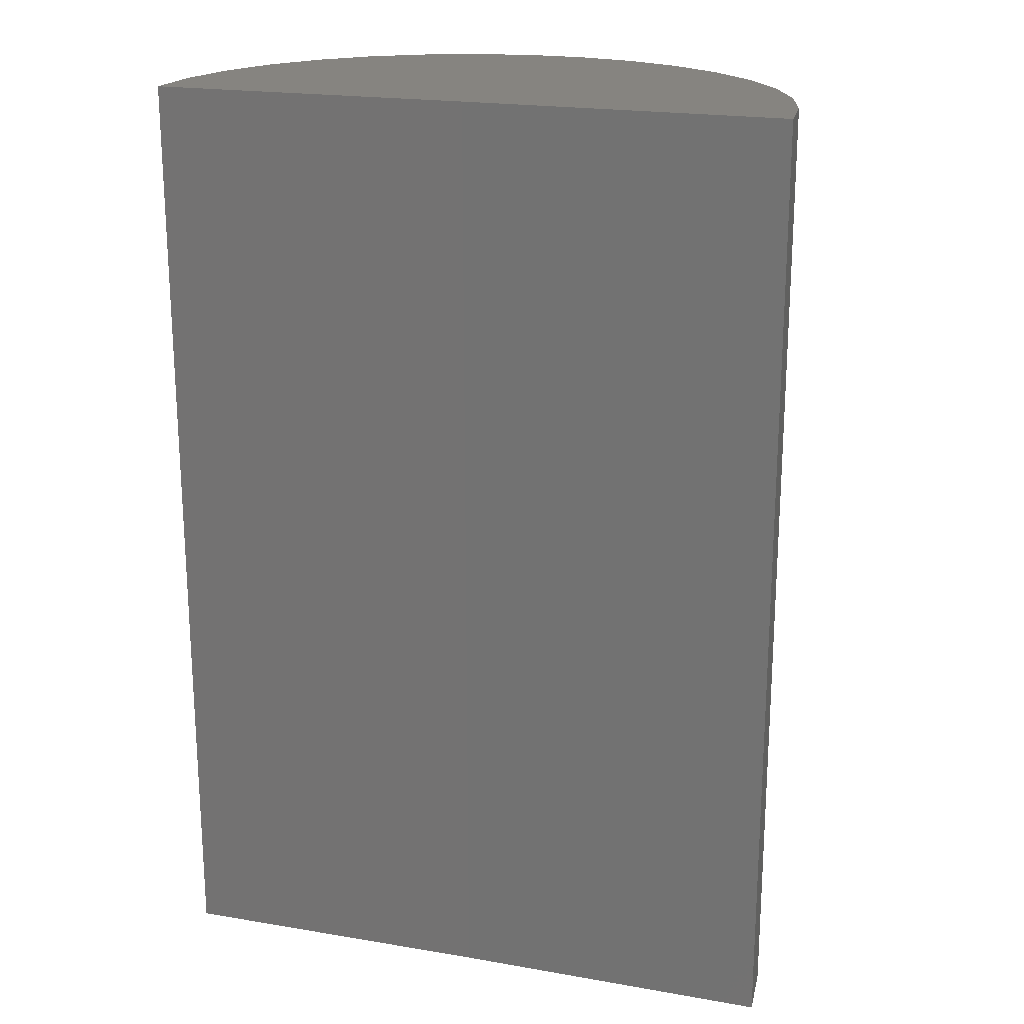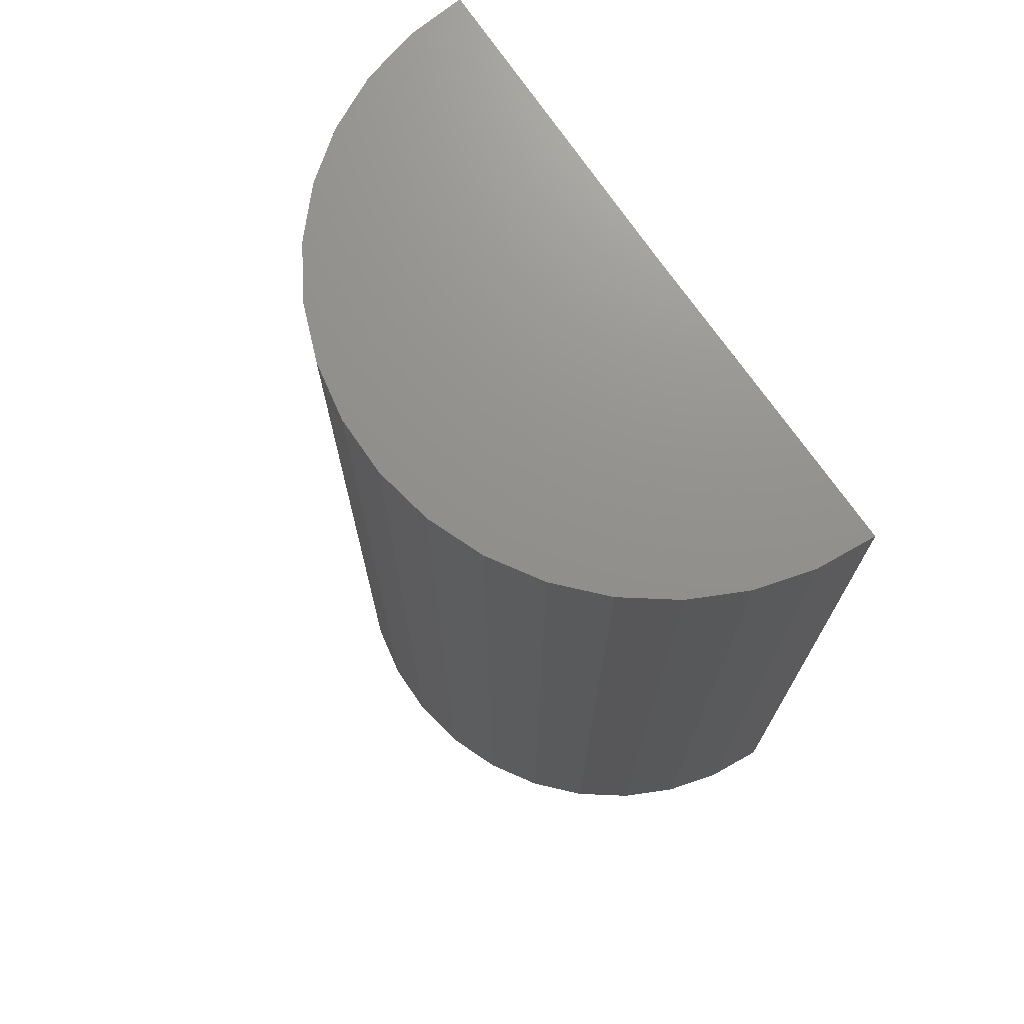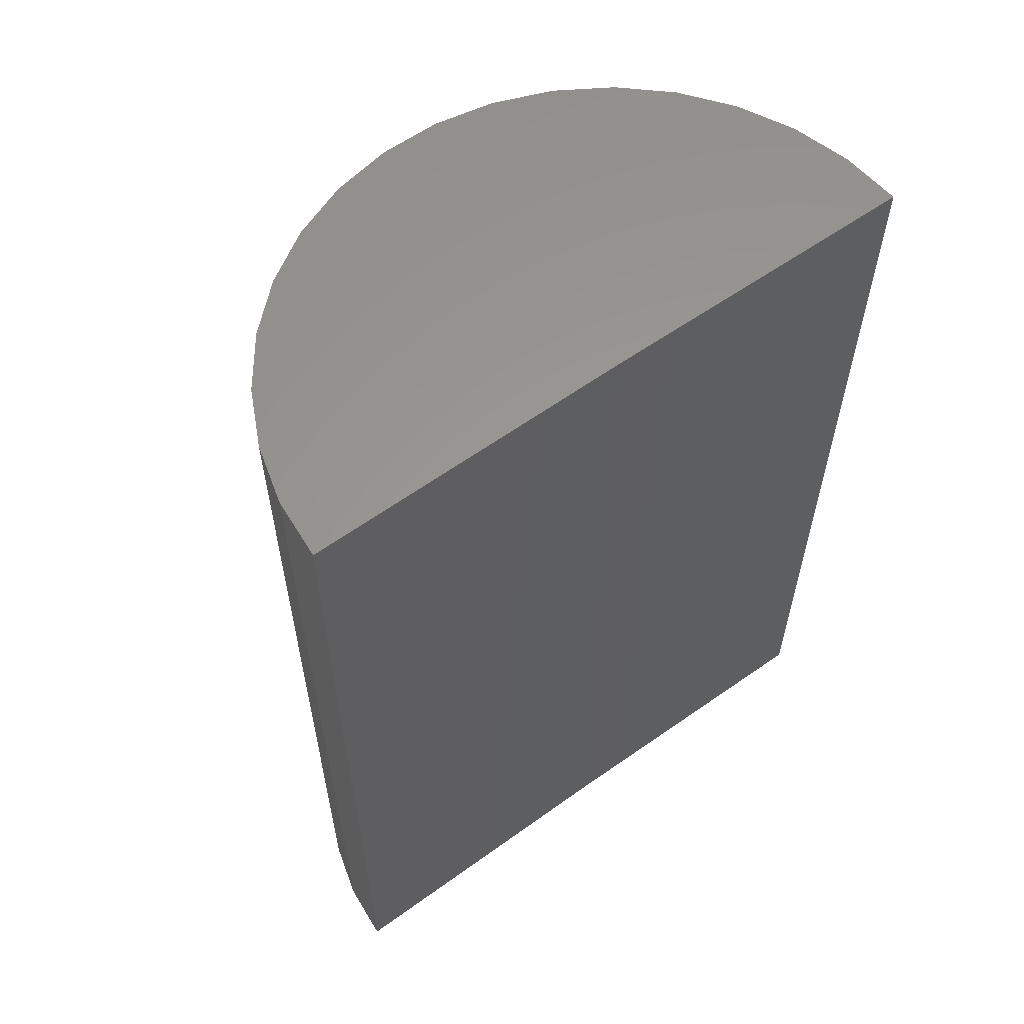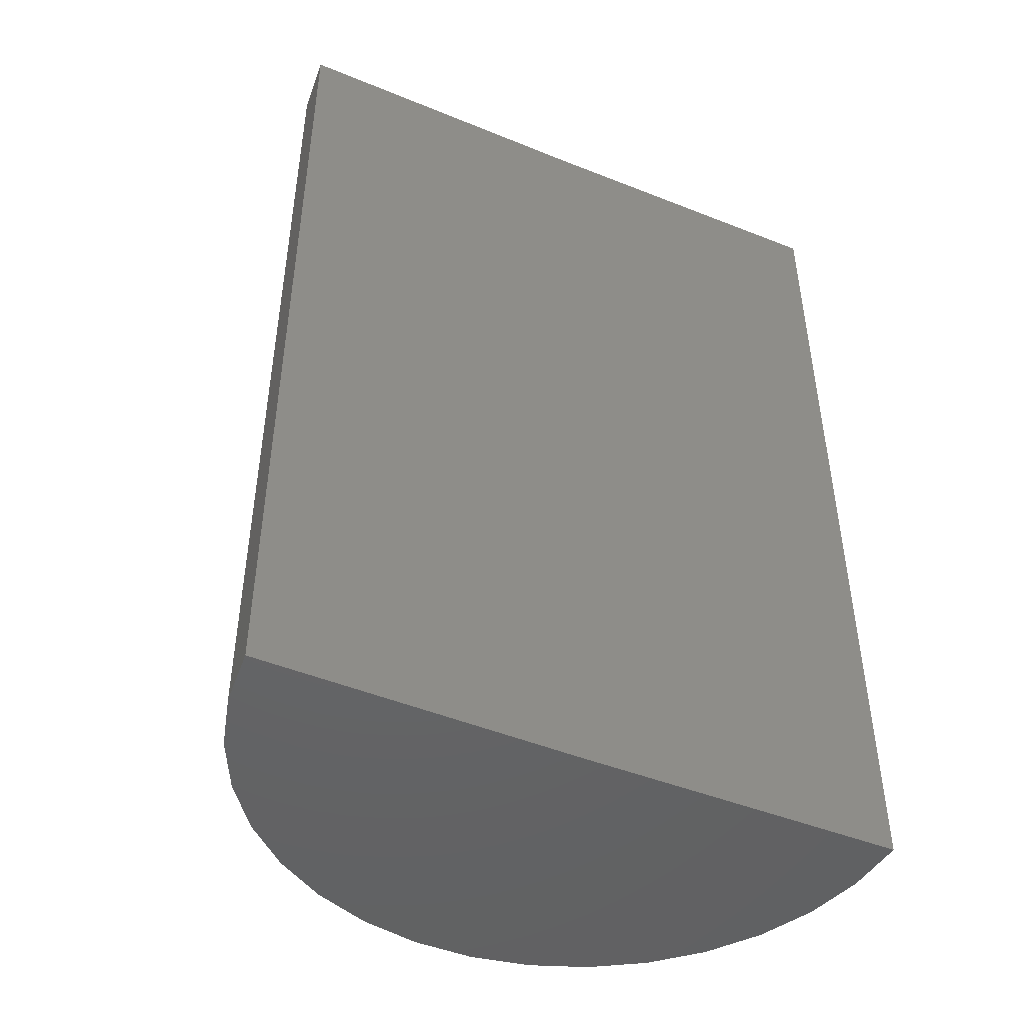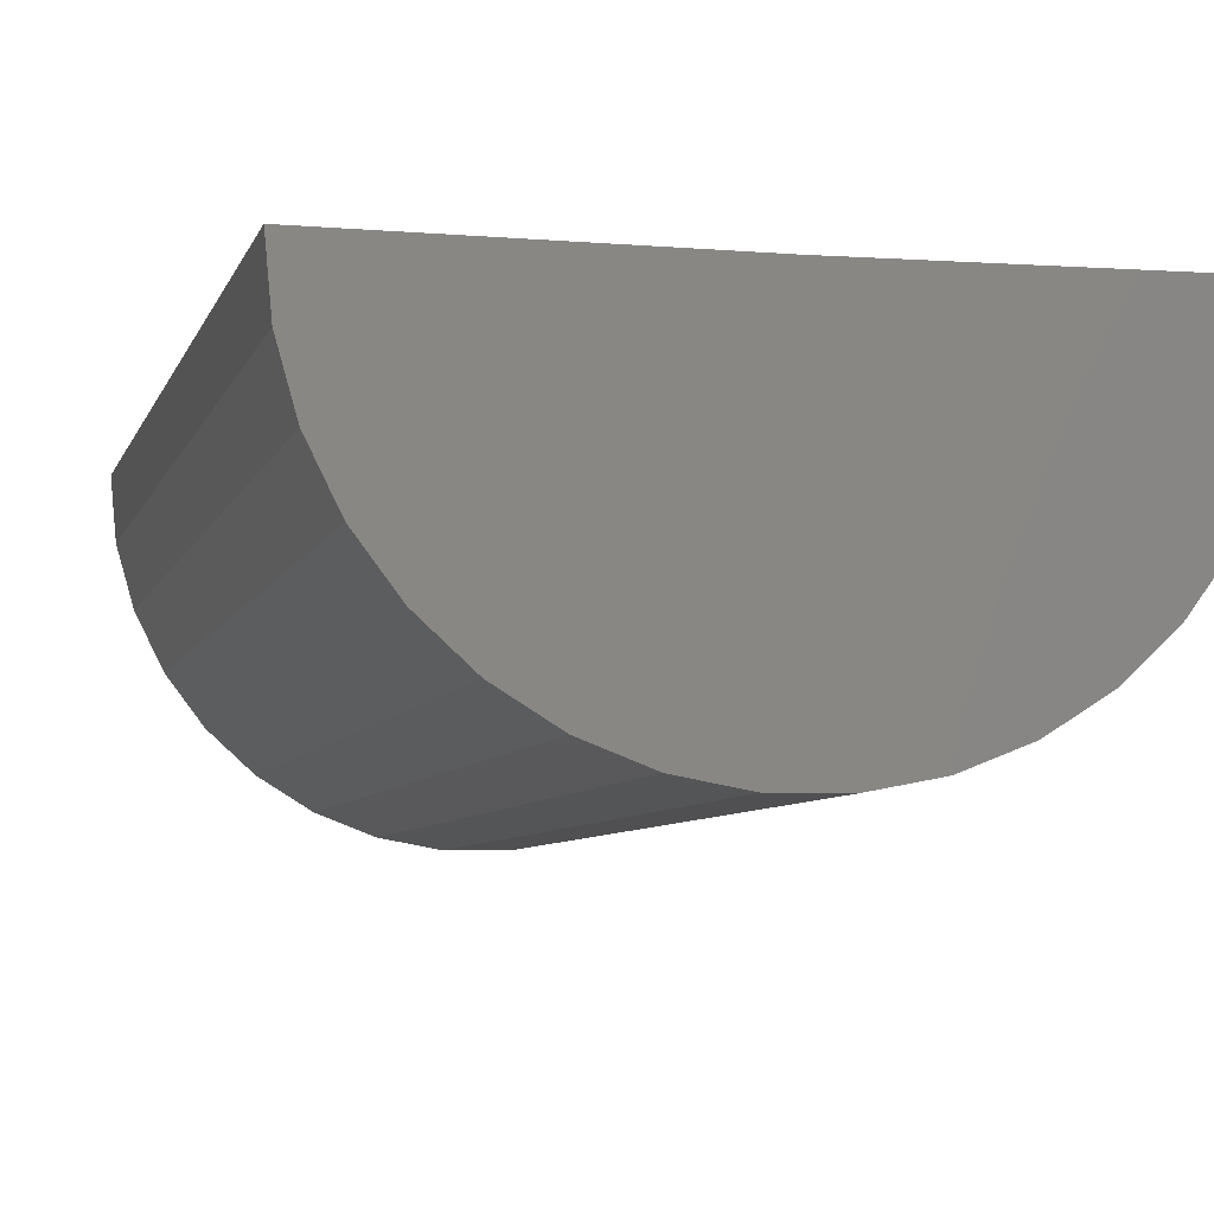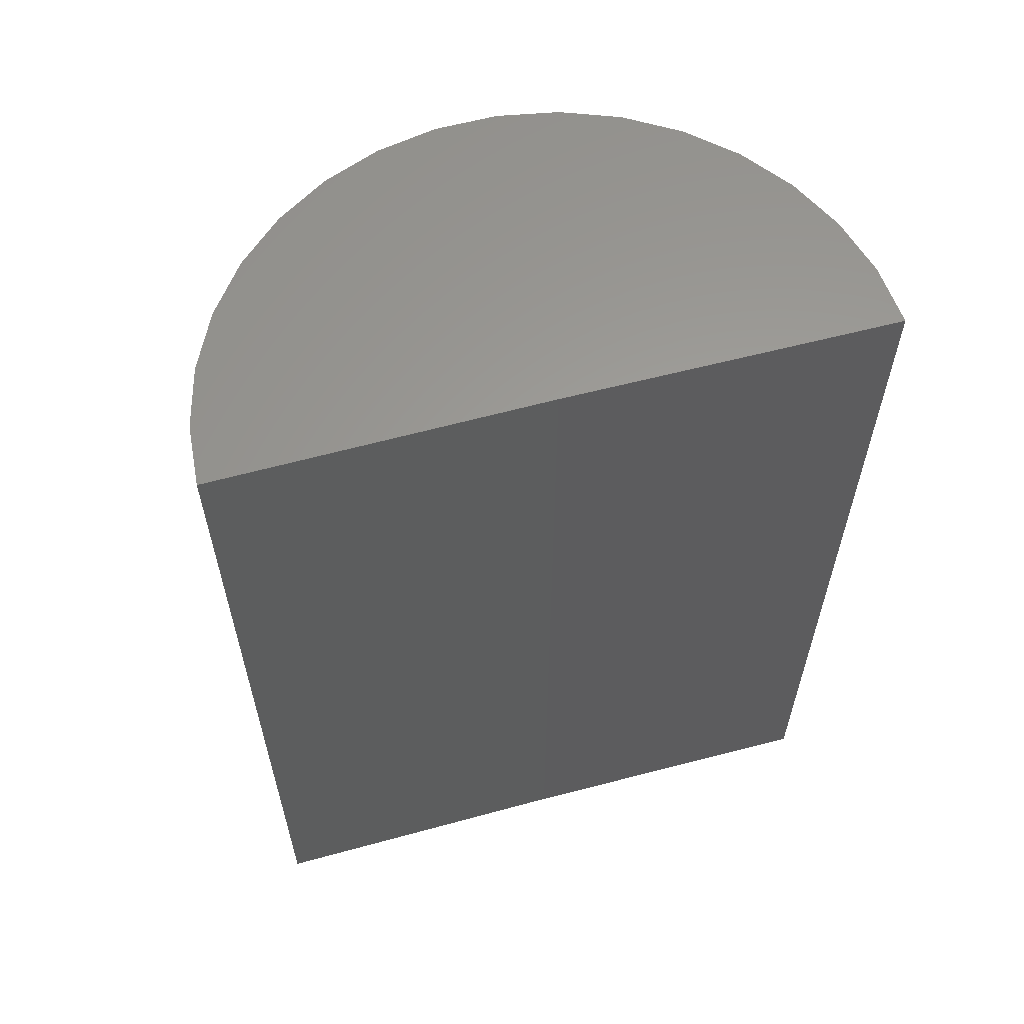
<metadata>
{"format":"stl","ext":"stl","renderer":"f3d","projection":"perspective","resolution":1024,"background":"white","views":[{"elev":20.4,"azim":-162.3,"up":"+Z"},{"elev":72.2,"azim":55.9,"up":"+Z"},{"elev":59.8,"azim":144.2,"up":"+Z"},{"elev":-46.9,"azim":155.8,"up":"+Z"},{"elev":-6.5,"azim":-14.1,"up":"+Y"},{"elev":60.9,"azim":165.1,"up":"+Z"}]}
</metadata>
<code>
# stl→obj: 38 verts, 72 faces
v 0.2852 0.002334 -0.2812
v 0.09572 1.052e-17 -0.2812
v 0.2852 0.002334 0.2812
v 0.09572 4.174e-17 0.2812
v -0.09375 0 -0.2812
v -0.09375 3.123e-17 0.2812
v 0.2824 -0.03265 -0.2812
v 0.2824 -0.03265 0.2812
v 0.2731 -0.06652 -0.2812
v 0.2731 -0.06652 0.2812
v 0.2578 -0.09811 -0.2812
v 0.2578 -0.09811 0.2812
v 0.2369 -0.1263 -0.2812
v 0.2369 -0.1263 0.2812
v 0.2112 -0.1502 -0.2812
v 0.2112 -0.1502 0.2812
v 0.1815 -0.1689 -0.2812
v 0.1815 -0.1689 0.2812
v 0.1489 -0.1819 -0.2812
v 0.1489 -0.1819 0.2812
v 0.1144 -0.1885 -0.2812
v 0.1144 -0.1885 0.2812
v 0.07934 -0.1888 -0.2812
v 0.07934 -0.1888 0.2812
v 0.0448 -0.1825 -0.2812
v 0.0448 -0.1825 0.2812
v 0.01201 -0.17 -0.2812
v 0.01201 -0.17 0.2812
v -0.01791 -0.1516 -0.2812
v -0.01791 -0.1516 0.2812
v -0.04393 -0.1281 -0.2812
v -0.04393 -0.1281 0.2812
v -0.06515 -0.1001 -0.2812
v -0.06515 -0.1001 0.2812
v -0.08086 -0.0687 -0.2812
v -0.08086 -0.0687 0.2812
v -0.0905 -0.03495 -0.2812
v -0.0905 -0.03495 0.2812
f 1 2 3
f 3 2 4
f 5 6 2
f 2 6 4
f 1 3 7
f 7 3 8
f 7 8 9
f 9 8 10
f 9 10 11
f 11 10 12
f 11 12 13
f 13 12 14
f 13 14 15
f 15 14 16
f 15 16 17
f 17 16 18
f 17 18 19
f 19 18 20
f 19 20 21
f 21 20 22
f 21 22 23
f 23 22 24
f 23 24 25
f 25 24 26
f 25 26 27
f 27 26 28
f 27 28 29
f 29 28 30
f 29 30 31
f 31 30 32
f 31 32 33
f 33 32 34
f 33 34 35
f 35 34 36
f 35 36 37
f 37 36 38
f 37 38 5
f 5 38 6
f 4 8 3
f 18 26 20
f 20 26 24
f 20 24 22
f 4 6 8
f 8 6 38
f 8 38 10
f 10 38 36
f 10 36 12
f 12 36 34
f 12 34 14
f 14 34 32
f 14 32 16
f 16 32 30
f 16 30 18
f 18 30 28
f 18 28 26
f 7 2 1
f 19 25 17
f 23 25 19
f 21 23 19
f 25 27 17
f 17 27 29
f 17 29 15
f 15 29 31
f 15 31 13
f 13 31 33
f 13 33 11
f 11 33 35
f 11 35 9
f 9 35 37
f 9 37 7
f 7 37 5
f 7 5 2

</code>
